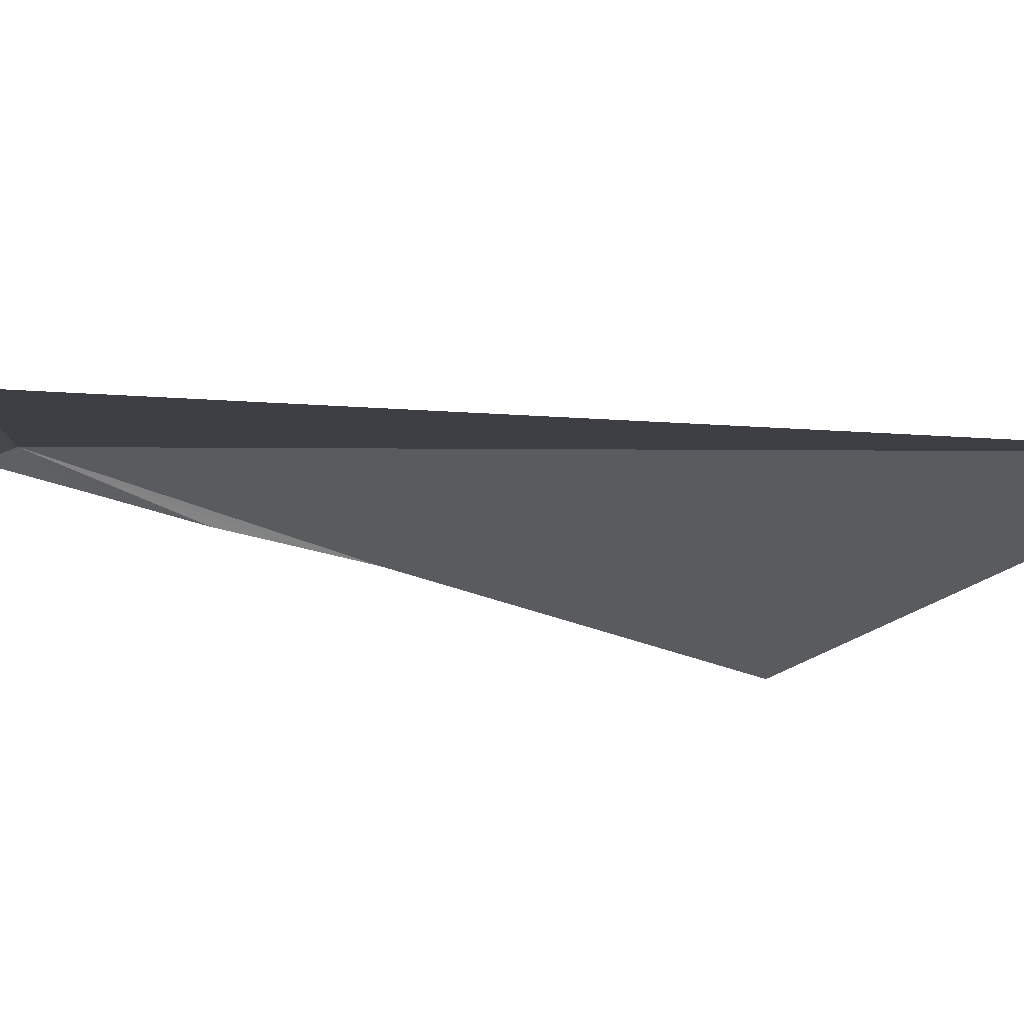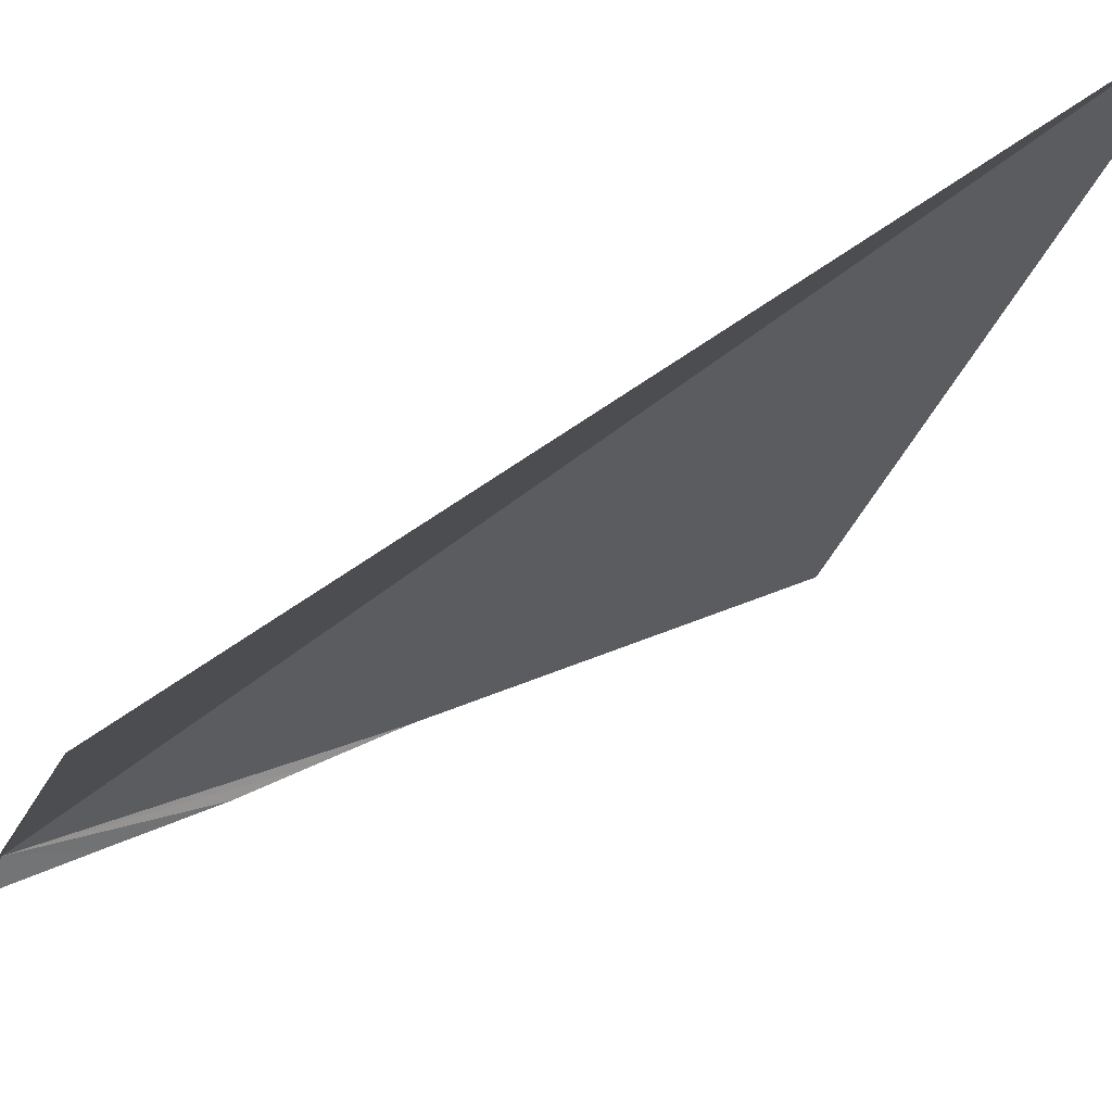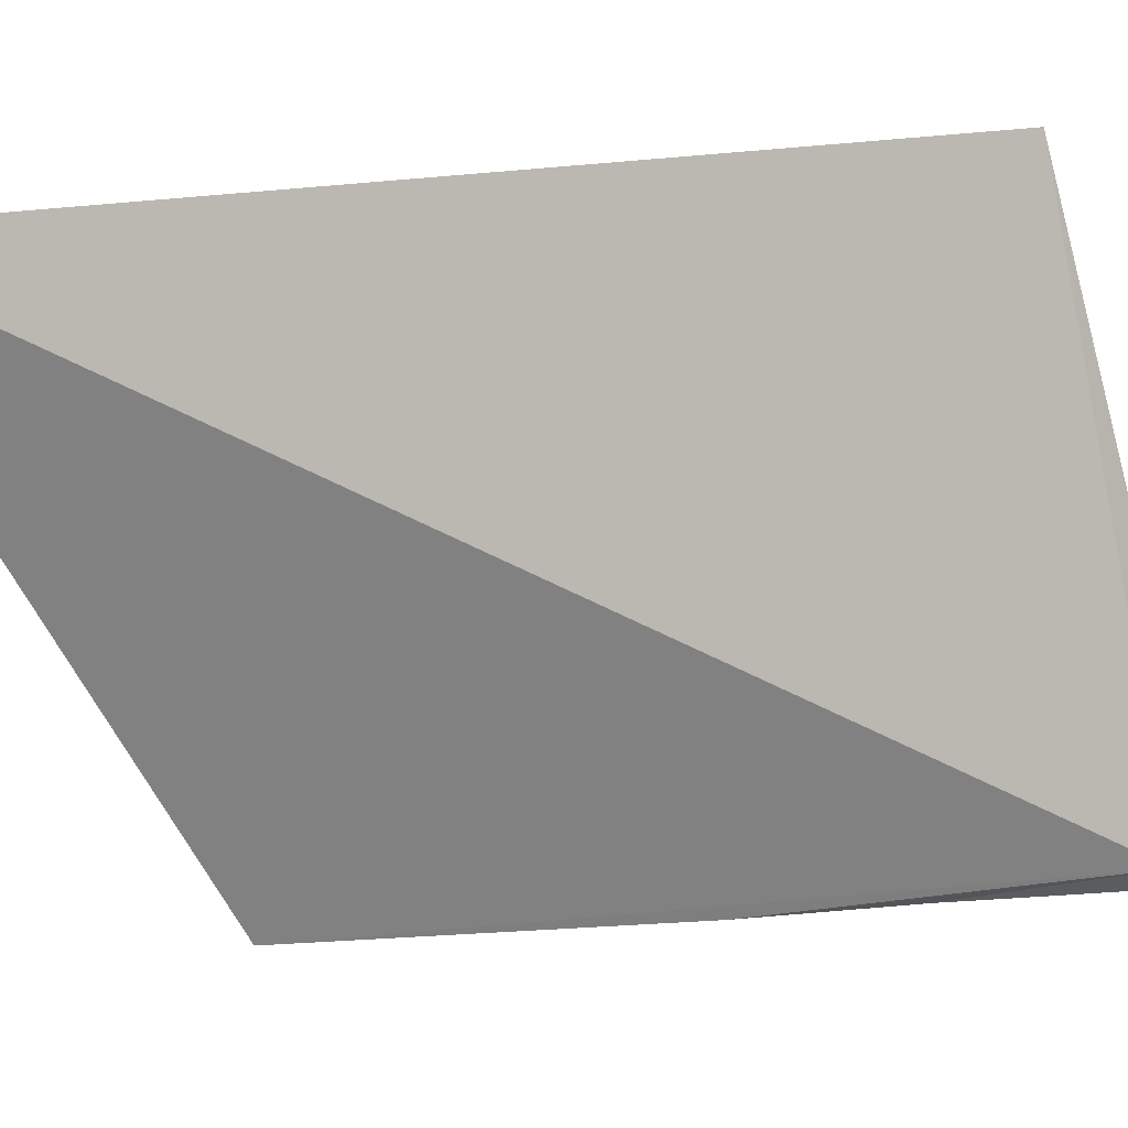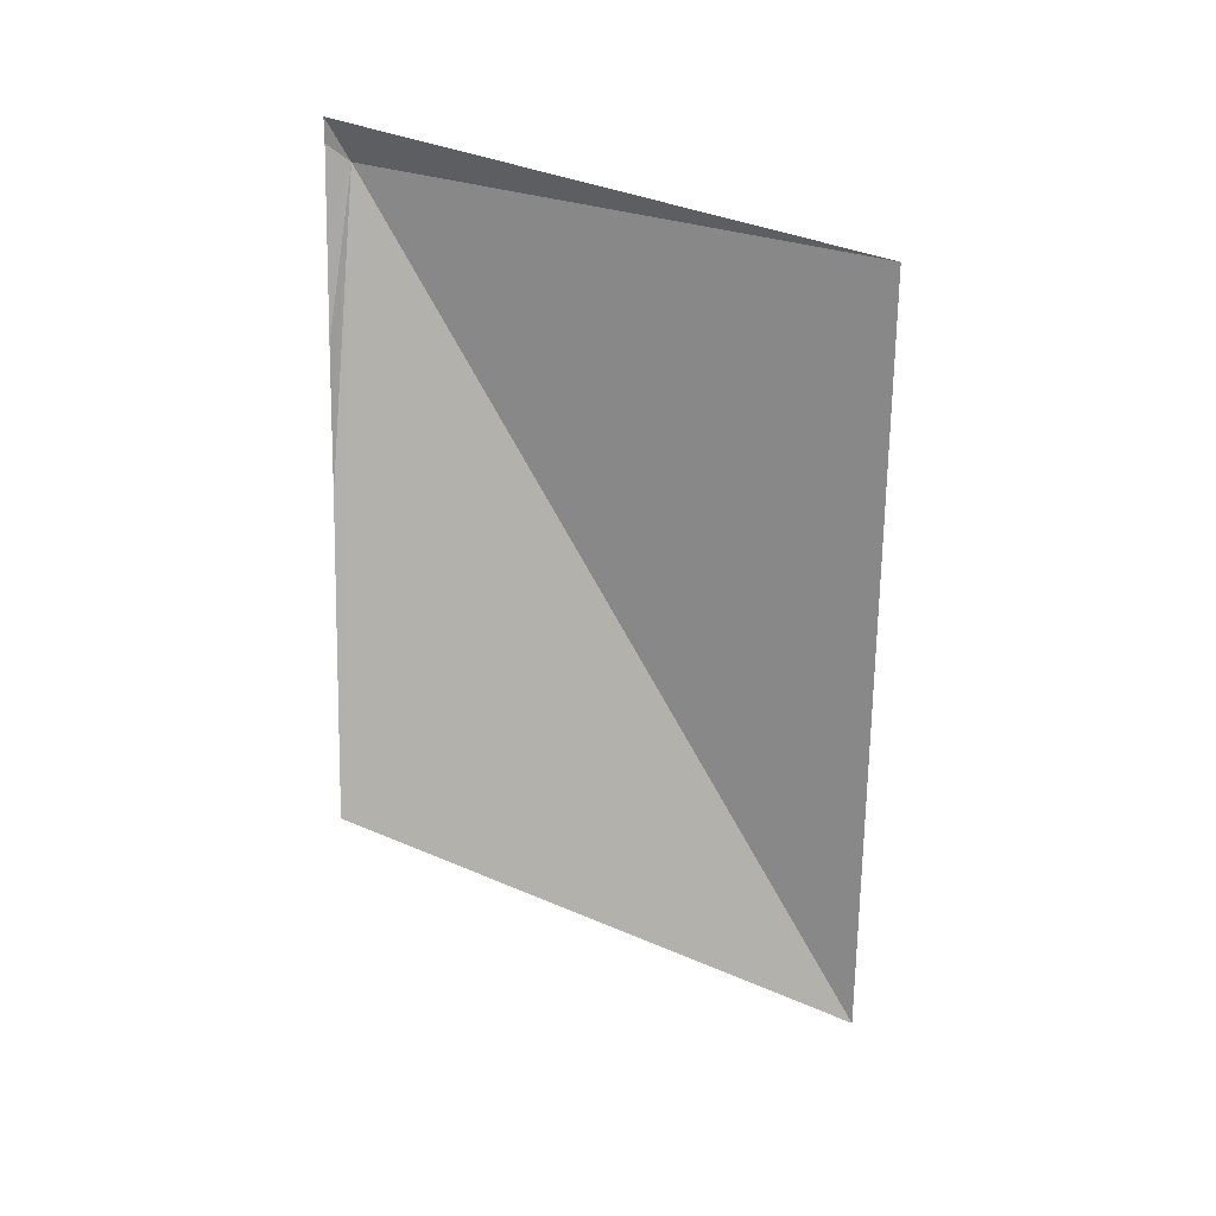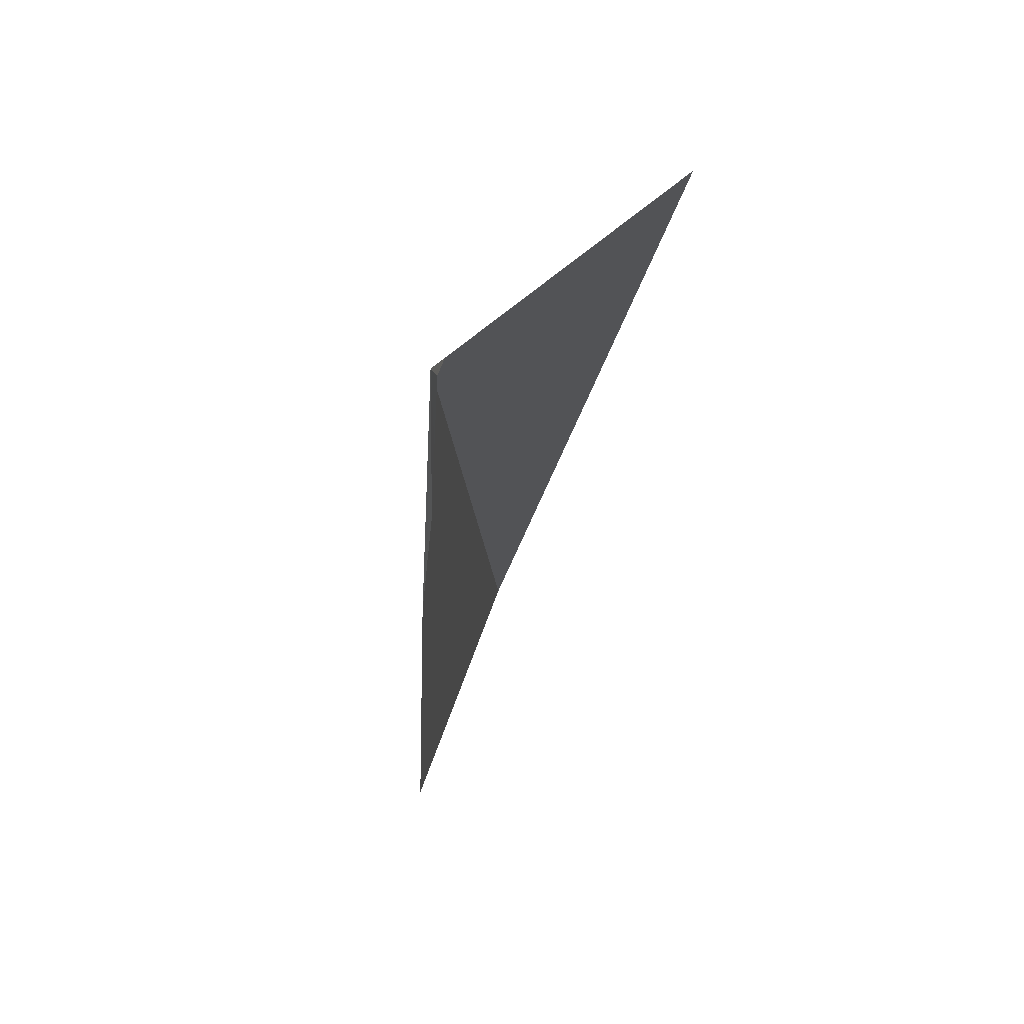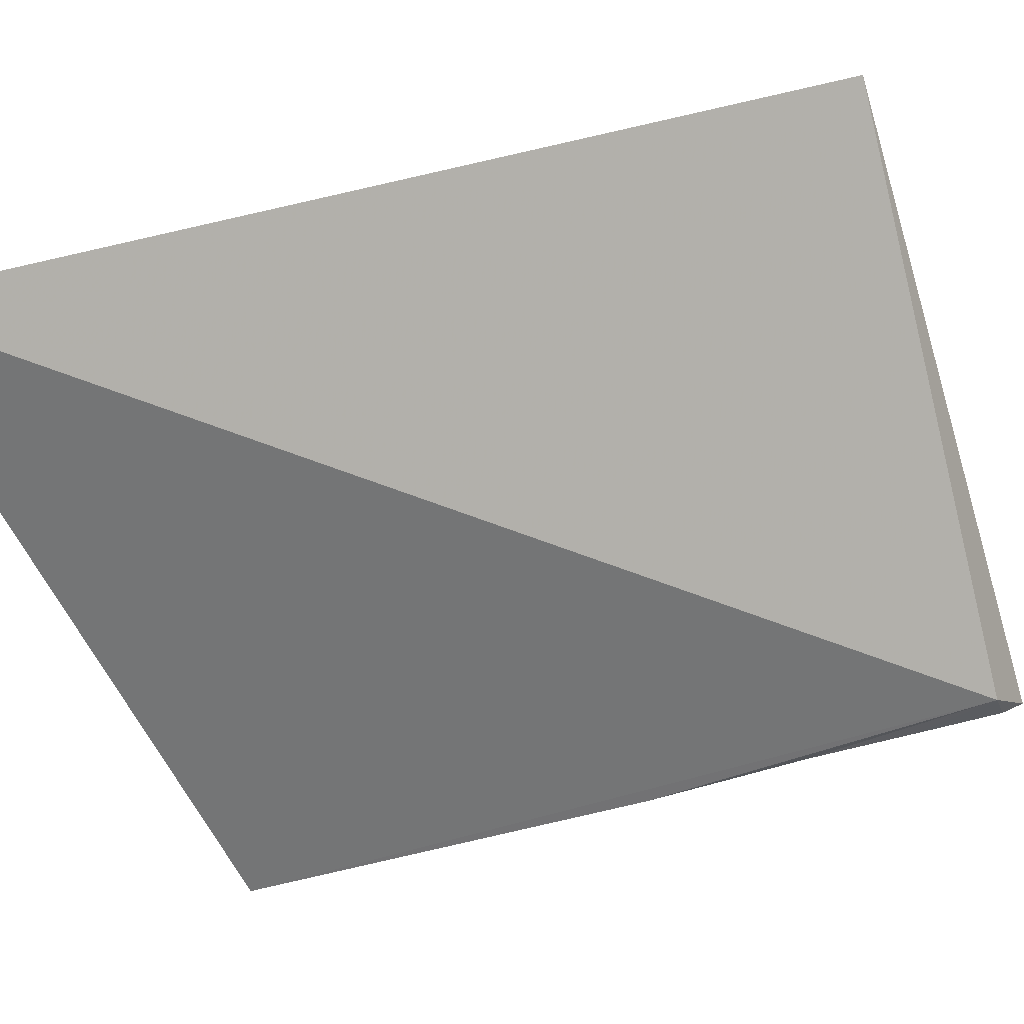
<metadata>
{"format":"obj","ext":"obj","renderer":"f3d","projection":"perspective","resolution":1024,"background":"white","views":[{"elev":72.2,"azim":-70.4,"up":"+Z"},{"elev":69.7,"azim":-108.2,"up":"+Z"},{"elev":20.3,"azim":85.8,"up":"+Z"},{"elev":8.3,"azim":-92.2,"up":"+Y"},{"elev":46.1,"azim":-159.9,"up":"+Y"},{"elev":24.4,"azim":68.8,"up":"+Z"}]}
</metadata>
<code>
v -16.11 -5.524 0.102
v -16.16 -5.829 0.002
v -16.18 -5.454 0.002
v -16.58 -5.929 2.268
v -16.22 -5.352 0.002
v -16.13 -6.256 0.002
v -16.1 -6.534 0.002
v -16.07 -6.875 0.002
v -16 -8.275 0.002
v -15.56 -9.37 2.285
f 1 3 2
f 1 5 3
f 1 2 6
f 1 7 8
f 1 6 7
f 1 8 9
f 1 10 4
f 1 4 5
f 1 9 10

</code>
